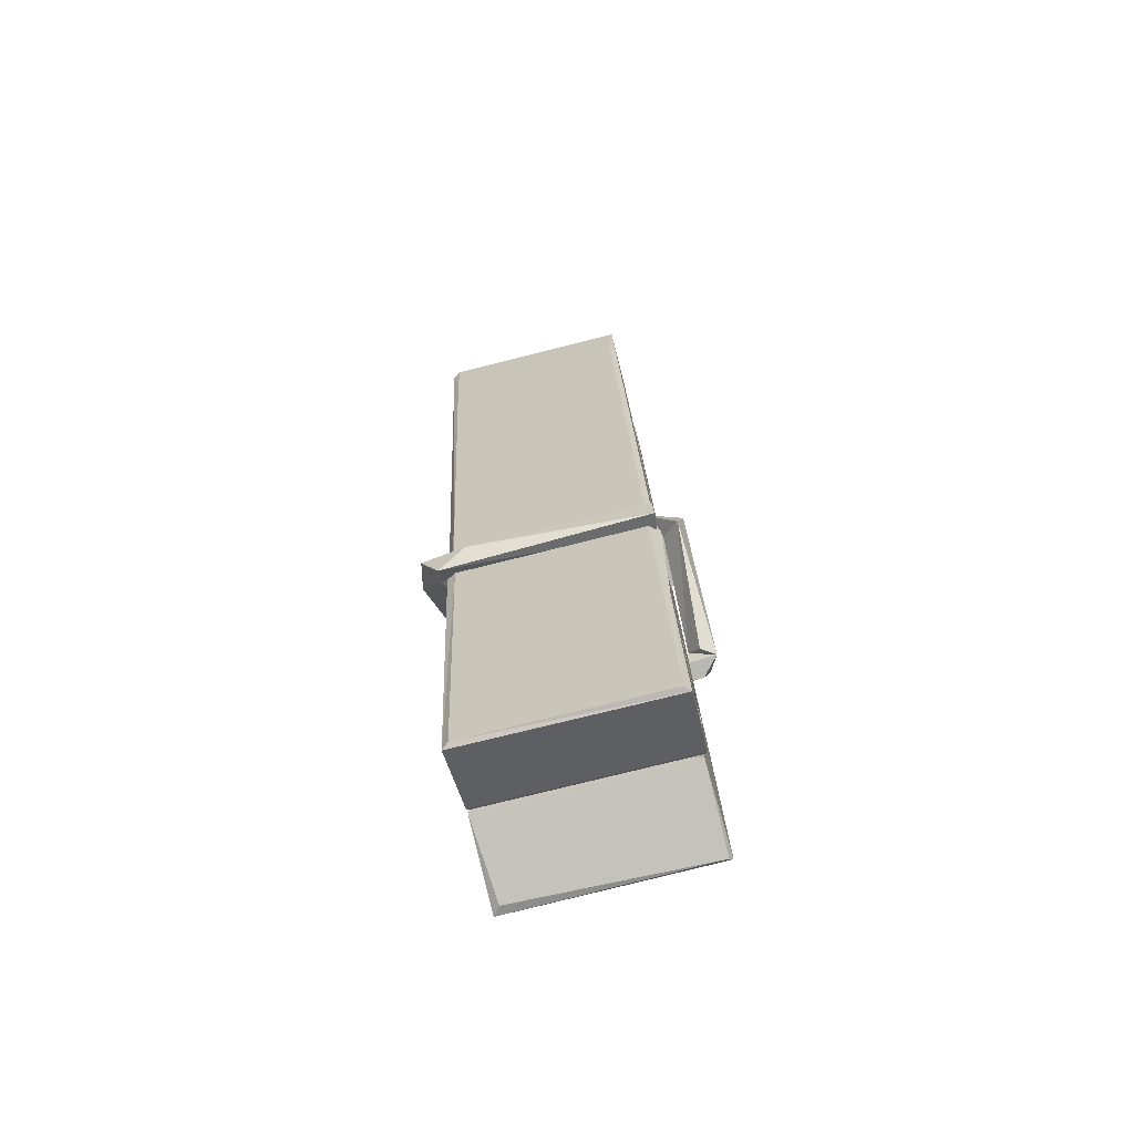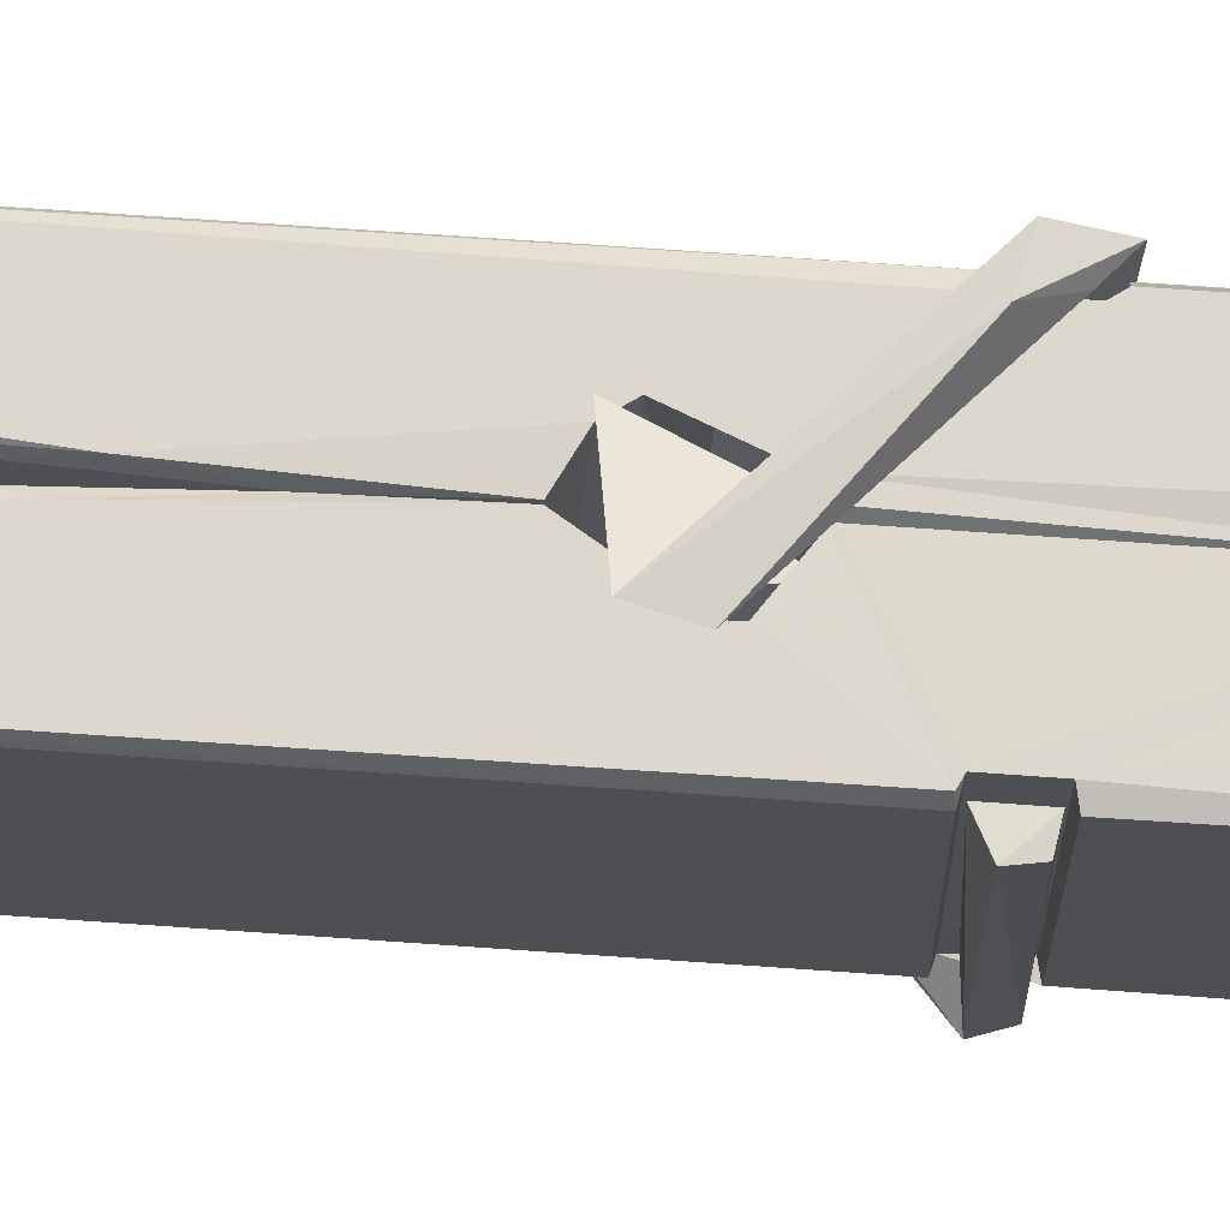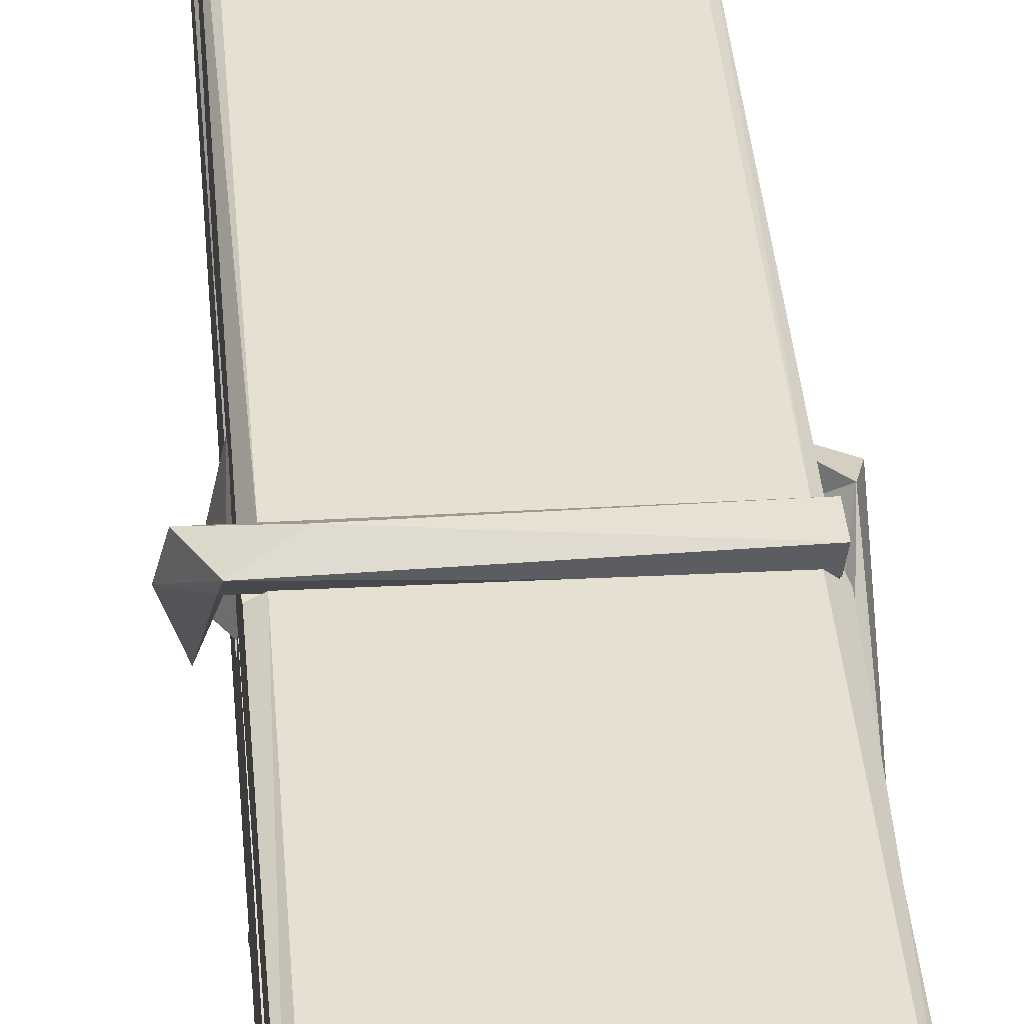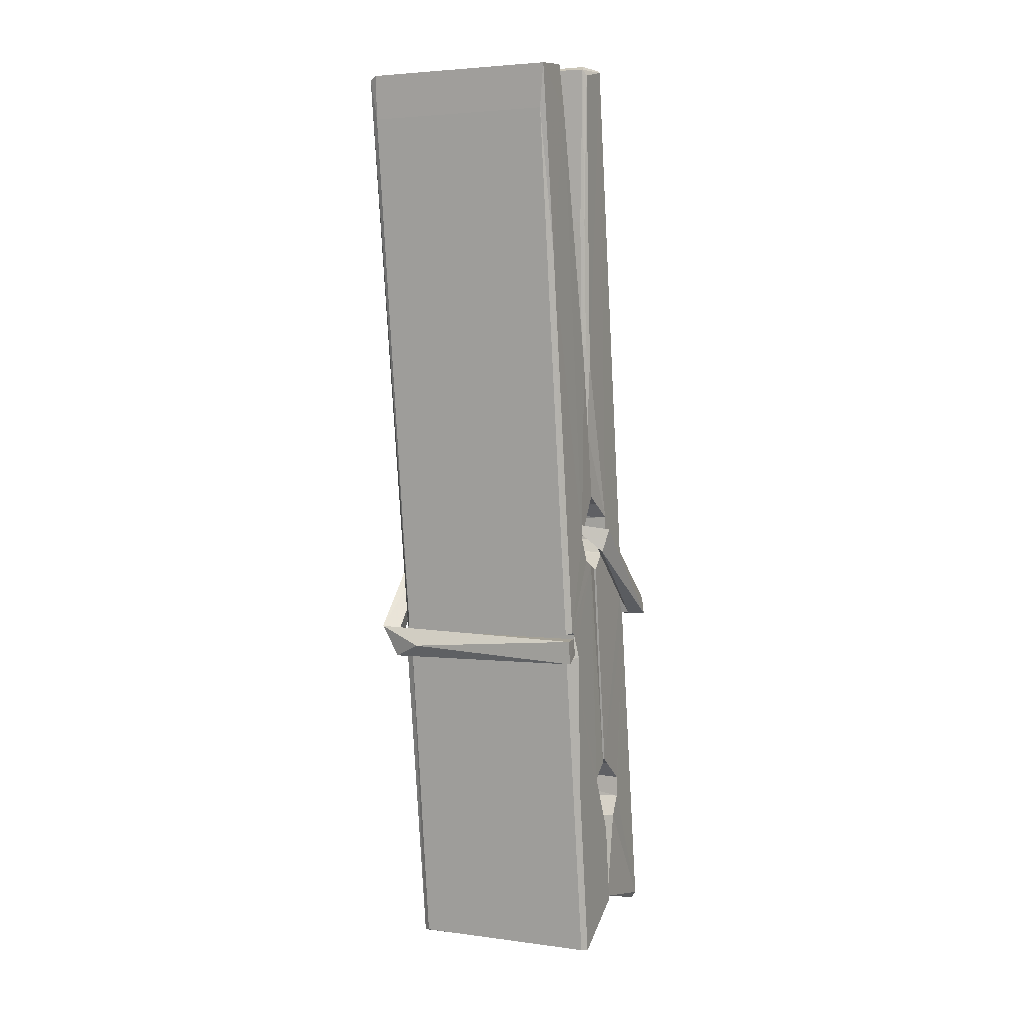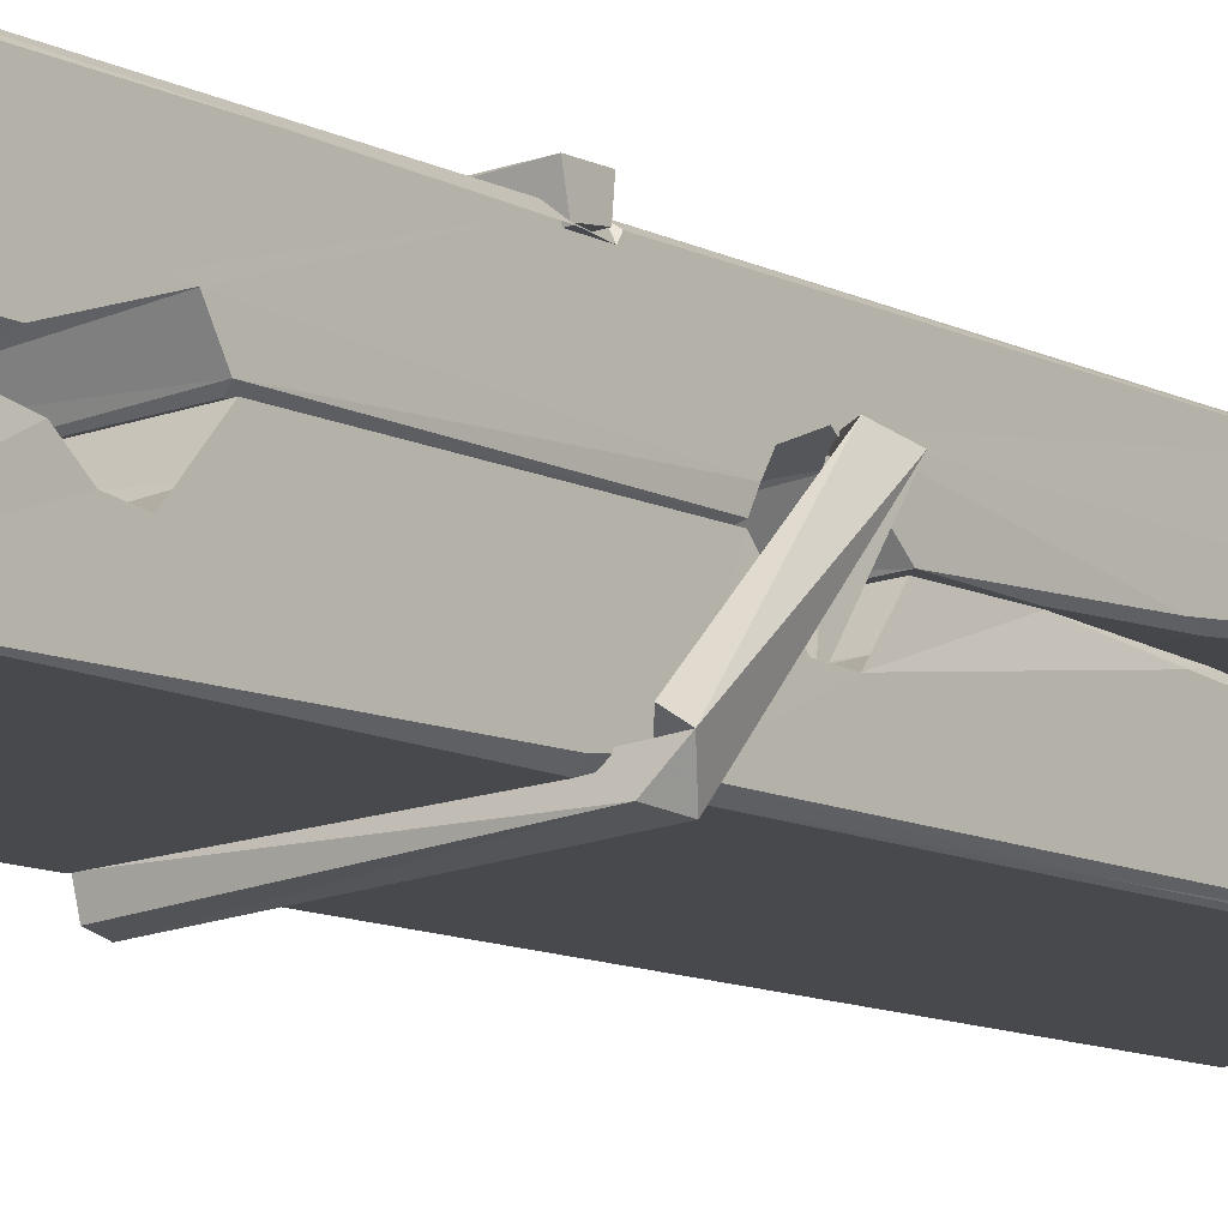
<metadata>
{"format":"obj","ext":"obj","renderer":"f3d","projection":"perspective","resolution":1024,"background":"white","views":[{"elev":-70.5,"azim":14.4,"up":"+Y"},{"elev":-17.4,"azim":-88.3,"up":"+Z"},{"elev":33.4,"azim":-3.1,"up":"+Z"},{"elev":7.4,"azim":24.1,"up":"+Y"},{"elev":-15.9,"azim":39.8,"up":"+Z"}]}
</metadata>
<code>
v 1.656 11.67 -5.72
v 1.819 11.71 -5.779
v 1.658 11.71 -5.78
v 1.661 11.71 -5.781
v 1.644 12.25 -5.736
v 1.646 12.33 -5.723
v 1.643 12.43 -5.706
v 1.648 12.22 -5.741
v 1.801 12.43 -5.705
v 1.642 12.42 -5.663
v 1.642 12.19 -5.742
v 1.635 12.46 -5.699
v 1.816 11.84 -5.77
v 1.649 11.95 -5.7
v 1.646 12.02 -5.747
v 1.653 11.78 -5.766
v 1.653 11.78 -5.754
v 1.652 11.83 -5.757
v 1.817 11.79 -5.751
v 1.812 11.81 -5.744
v 1.657 11.79 -5.747
v 1.811 12.06 -5.727
v 1.806 12.07 -5.732
v 1.645 12.08 -5.734
v 1.646 12.09 -5.754
v 1.809 12.09 -5.755
v 1.654 11.97 -5.695
v 1.796 12.43 -5.707
v 1.799 12.47 -5.7
v 1.802 12.22 -5.742
v 1.811 12.03 -5.737
v 1.81 12.02 -5.758
v 1.811 12.03 -5.748
v 1.811 11.84 -5.773
v 1.817 11.71 -5.781
v 1.814 11.71 -5.782
v 1.817 11.95 -5.705
v 1.656 11.95 -5.696
v 1.796 12.43 -5.664
v 1.798 12.33 -5.724
v 1.647 12.05 -5.727
v 1.655 11.84 -5.771
v 1.662 11.81 -5.743
v 1.818 11.78 -5.774
v 1.65 12.15 -5.75
v 1.805 12.15 -5.751
v 1.646 12.06 -5.728
v 1.636 12.46 -5.664
v 1.643 12.46 -5.66
v 1.8 12.46 -5.662
v 1.804 12.31 -5.676
v 1.813 11.98 -5.7
v 1.814 11.77 -5.778
v 1.821 11.68 -5.722
v 1.816 11.68 -5.717
v 1.661 11.67 -5.716
v 1.655 11.7 -5.777
v 1.807 12.21 -5.741
v 1.816 11.83 -5.752
v 1.651 12.02 -5.759
v 1.806 12.02 -5.76
v 1.813 11.97 -5.704
v 1.647 12.02 -5.755
v 1.814 11.95 -5.702
v 1.808 11.95 -5.698
v 1.658 11.77 -5.776
v 1.648 11.97 -5.703
v 1.649 11.95 -5.704
v 1.808 11.97 -5.696
v 1.638 12.47 -5.756
v 1.816 11.71 -5.783
v 1.645 12.22 -5.749
v 1.642 12.33 -5.751
v 1.8 12.46 -5.76
v 1.799 12.47 -5.792
v 1.806 12.21 -5.755
v 1.804 12.22 -5.751
v 1.801 12.34 -5.753
v 1.642 12.21 -5.753
v 1.651 11.84 -5.772
v 1.816 11.84 -5.774
v 1.817 11.78 -5.793
v 1.651 11.82 -5.804
v 1.651 11.96 -5.831
v 1.815 11.83 -5.794
v 1.649 12.06 -5.787
v 1.807 12.08 -5.778
v 1.652 12.08 -5.774
v 1.81 12.07 -5.786
v 1.645 12.09 -5.755
v 1.646 12.04 -5.784
v 1.811 12.04 -5.78
v 1.81 12.05 -5.787
v 1.807 12.09 -5.756
v 1.647 12.02 -5.76
v 1.64 12.46 -5.796
v 1.8 12.22 -5.75
v 1.817 11.8 -5.805
v 1.807 11.97 -5.832
v 1.804 12.18 -5.816
v 1.794 12.47 -5.797
v 1.794 12.47 -5.767
v 1.797 12.47 -5.757
v 1.798 12.34 -5.752
v 1.645 12.07 -5.784
v 1.816 11.82 -5.806
v 1.652 11.79 -5.798
v 1.655 11.7 -5.782
v 1.647 12.15 -5.751
v 1.805 12.15 -5.752
v 1.806 11.99 -5.83
v 1.635 12.47 -5.793
v 1.64 12.47 -5.79
v 1.797 12.47 -5.795
v 1.811 12 -5.826
v 1.812 11.96 -5.828
v 1.819 11.69 -5.852
v 1.661 11.68 -5.843
v 1.647 11.96 -5.823
v 1.635 12.46 -5.759
v 1.817 11.69 -5.848
v 1.653 11.99 -5.829
v 1.647 11.99 -5.826
v 1.811 12.02 -5.761
v 1.647 11.99 -5.821
v 1.658 11.77 -5.777
v 1.655 11.68 -5.851
v 1.812 11.99 -5.822
v 1.806 11.97 -5.824
v 1.648 11.99 -5.828
v 1.813 11.99 -5.822
v 1.821 11.97 -5.839
v 1.648 11.97 -5.83
v 1.835 11.97 -5.824
v 1.649 11.97 -5.842
v 1.647 11.98 -5.844
v 1.816 11.95 -5.688
v 1.814 11.96 -5.704
v 1.814 12.06 -5.744
v 1.629 11.97 -5.689
v 1.809 12.05 -5.794
v 1.799 12.07 -5.726
v 1.653 12.02 -5.772
v 1.645 12.08 -5.727
v 1.632 12.07 -5.782
v 1.633 12.05 -5.79
v 1.624 11.98 -5.713
v 1.644 12.03 -5.752
v 1.668 11.96 -5.681
v 1.644 11.94 -5.69
v 1.642 11.96 -5.704
v 1.814 11.97 -5.701
v 1.645 11.97 -5.692
v 1.815 11.97 -5.687
v 1.833 12.06 -5.736
v 1.829 12.05 -5.731
v 1.823 11.97 -5.815
v 1.827 11.99 -5.841
f 49 29 12
f 8 5 6
f 5 7 6
f 7 40 6
f 40 8 6
f 58 30 29
f 58 29 9
f 12 5 11
f 18 15 42
f 15 63 42
f 20 59 19
f 38 14 1
f 18 43 17
f 18 59 43
f 17 43 21
f 22 23 26
f 41 31 15
f 15 32 60
f 7 5 12
f 50 9 29
f 48 10 49
f 28 12 29
f 28 29 40
f 29 30 40
f 23 24 26
f 22 47 23
f 47 24 23
f 41 22 31
f 18 13 59
f 43 59 20
f 19 17 21
f 21 20 19
f 44 16 19
f 16 17 19
f 54 57 2
f 69 52 51
f 39 51 50
f 28 7 12
f 30 8 40
f 40 7 28
f 25 45 26
f 25 26 24
f 47 22 41
f 31 33 15
f 33 32 15
f 34 13 42
f 42 13 18
f 43 20 21
f 36 35 3
f 36 3 4
f 57 3 2
f 3 35 2
f 10 39 50
f 10 50 49
f 25 11 45
f 11 5 8
f 11 8 45
f 45 8 30
f 26 45 46
f 45 30 46
f 58 22 26
f 26 46 58
f 46 30 58
f 51 39 69
f 39 10 69
f 25 24 11
f 47 67 48
f 67 27 48
f 48 27 10
f 51 9 50
f 22 9 51
f 52 22 51
f 64 37 55
f 55 56 54
f 54 56 1
f 4 3 66
f 36 4 66
f 36 66 53
f 35 36 53
f 35 53 2
f 56 55 38
f 66 3 57
f 1 18 17
f 14 18 1
f 15 18 14
f 47 11 24
f 11 47 48
f 12 11 48
f 49 12 48
f 29 49 50
f 9 22 58
f 31 22 52
f 31 52 33
f 64 19 59
f 19 64 44
f 2 44 64
f 2 64 54
f 57 54 1
f 32 61 60
f 33 13 32
f 62 33 52
f 47 41 15
f 15 60 63
f 60 61 42
f 34 42 61
f 32 13 34
f 32 34 61
f 33 59 13
f 64 59 33
f 38 55 65
f 55 37 65
f 14 68 15
f 60 42 63
f 66 16 44
f 66 44 53
f 2 53 44
f 55 54 64
f 38 1 56
f 17 57 1
f 57 17 16
f 66 57 16
f 15 68 67
f 62 37 64
f 68 37 62
f 68 62 67
f 64 33 62
f 52 69 62
f 67 62 69
f 67 69 27
f 47 15 67
f 69 10 27
f 37 38 65
f 38 37 68
f 68 14 38
f 82 117 71
f 75 76 74
f 76 77 78
f 76 78 74
f 78 103 74
f 73 72 79
f 73 79 120
f 83 85 106
f 83 80 85
f 83 106 98
f 83 98 107
f 106 116 98
f 105 86 91
f 87 94 89
f 112 123 122
f 123 90 105
f 90 88 105
f 70 73 120
f 103 78 104
f 78 77 97
f 78 97 104
f 88 94 87
f 89 86 105
f 105 87 89
f 93 86 89
f 117 116 99
f 115 100 111
f 96 111 101
f 111 100 101
f 100 114 101
f 72 73 104
f 73 70 103
f 73 103 104
f 104 97 72
f 90 109 94
f 94 88 90
f 105 88 87
f 92 91 93
f 91 86 93
f 95 91 92
f 92 124 95
f 95 81 80
f 80 81 85
f 98 82 107
f 107 82 126
f 108 71 118
f 127 121 117
f 114 112 96
f 114 96 101
f 102 103 70
f 72 97 110
f 72 110 109
f 110 94 109
f 97 77 110
f 89 94 110
f 89 110 76
f 110 77 76
f 122 111 96
f 96 112 122
f 79 72 109
f 109 90 79
f 127 84 119
f 113 112 114
f 114 102 113
f 75 102 114
f 75 114 100
f 75 100 115
f 121 127 118
f 126 71 108
f 84 127 117
f 99 84 117
f 127 83 107
f 127 119 83
f 95 123 91
f 91 123 105
f 90 123 112
f 90 112 79
f 112 120 79
f 112 70 120
f 70 112 113
f 70 113 102
f 102 75 103
f 103 75 74
f 76 75 89
f 75 115 89
f 115 93 89
f 81 128 116
f 106 85 81
f 106 81 116
f 98 116 117
f 98 117 82
f 121 71 117
f 71 121 118
f 127 108 118
f 92 93 124
f 93 115 124
f 123 95 125
f 81 95 124
f 128 81 124
f 124 115 128
f 128 115 111
f 111 122 125
f 111 125 128
f 122 123 125
f 80 83 119
f 71 126 82
f 127 107 108
f 107 126 108
f 119 129 128
f 128 125 119
f 80 125 95
f 125 80 119
f 99 116 128
f 99 128 129
f 99 129 119
f 119 84 99
f 131 158 130
f 132 136 158
f 132 134 133
f 130 136 133
f 132 133 135
f 136 132 135
f 130 158 136
f 149 137 154
f 154 152 153
f 155 134 158
f 158 131 139
f 151 148 153
f 147 146 151
f 155 142 156
f 156 142 139
f 155 139 142
f 142 155 141
f 141 155 142
f 145 144 143
f 145 143 144
f 148 145 144
f 144 145 148
f 146 145 148
f 147 145 146
f 146 148 151
f 147 140 145
f 156 139 131
f 134 155 156
f 155 158 139
f 145 140 148
f 147 150 140
f 150 147 151
f 150 149 140
f 140 153 148
f 153 140 154
f 154 140 149
f 151 138 150
f 153 152 151
f 138 152 137
f 137 152 154
f 150 137 149
f 137 150 138
f 138 151 152
f 157 134 156
f 157 156 131
f 157 131 134
f 132 158 134
f 134 131 133
f 131 130 133
f 133 136 135
f 49 29 12
f 8 5 6
f 5 7 6
f 7 40 6
f 40 8 6
f 58 30 29
f 58 29 9
f 12 5 11
f 18 15 42
f 15 63 42
f 20 59 19
f 38 14 1
f 18 43 17
f 18 59 43
f 17 43 21
f 22 23 26
f 41 31 15
f 15 32 60
f 7 5 12
f 50 9 29
f 48 10 49
f 28 12 29
f 28 29 40
f 29 30 40
f 23 24 26
f 22 47 23
f 47 24 23
f 41 22 31
f 18 13 59
f 43 59 20
f 19 17 21
f 21 20 19
f 44 16 19
f 16 17 19
f 54 57 2
f 69 52 51
f 39 51 50
f 28 7 12
f 30 8 40
f 40 7 28
f 25 45 26
f 25 26 24
f 47 22 41
f 31 33 15
f 33 32 15
f 34 13 42
f 42 13 18
f 43 20 21
f 36 35 3
f 36 3 4
f 57 3 2
f 3 35 2
f 10 39 50
f 10 50 49
f 25 11 45
f 11 5 8
f 11 8 45
f 45 8 30
f 26 45 46
f 45 30 46
f 58 22 26
f 26 46 58
f 46 30 58
f 51 39 69
f 39 10 69
f 25 24 11
f 47 67 48
f 67 27 48
f 48 27 10
f 51 9 50
f 22 9 51
f 52 22 51
f 64 37 55
f 55 56 54
f 54 56 1
f 4 3 66
f 36 4 66
f 36 66 53
f 35 36 53
f 35 53 2
f 56 55 38
f 66 3 57
f 1 18 17
f 14 18 1
f 15 18 14
f 47 11 24
f 11 47 48
f 12 11 48
f 49 12 48
f 29 49 50
f 9 22 58
f 31 22 52
f 31 52 33
f 64 19 59
f 19 64 44
f 2 44 64
f 2 64 54
f 57 54 1
f 32 61 60
f 33 13 32
f 62 33 52
f 47 41 15
f 15 60 63
f 60 61 42
f 34 42 61
f 32 13 34
f 32 34 61
f 33 59 13
f 64 59 33
f 38 55 65
f 55 37 65
f 14 68 15
f 60 42 63
f 66 16 44
f 66 44 53
f 2 53 44
f 55 54 64
f 38 1 56
f 17 57 1
f 57 17 16
f 66 57 16
f 15 68 67
f 62 37 64
f 68 37 62
f 68 62 67
f 64 33 62
f 52 69 62
f 67 62 69
f 67 69 27
f 47 15 67
f 69 10 27
f 37 38 65
f 38 37 68
f 68 14 38
f 82 117 71
f 75 76 74
f 76 77 78
f 76 78 74
f 78 103 74
f 73 72 79
f 73 79 120
f 83 85 106
f 83 80 85
f 83 106 98
f 83 98 107
f 106 116 98
f 105 86 91
f 87 94 89
f 112 123 122
f 123 90 105
f 90 88 105
f 70 73 120
f 103 78 104
f 78 77 97
f 78 97 104
f 88 94 87
f 89 86 105
f 105 87 89
f 93 86 89
f 117 116 99
f 115 100 111
f 96 111 101
f 111 100 101
f 100 114 101
f 72 73 104
f 73 70 103
f 73 103 104
f 104 97 72
f 90 109 94
f 94 88 90
f 105 88 87
f 92 91 93
f 91 86 93
f 95 91 92
f 92 124 95
f 95 81 80
f 80 81 85
f 98 82 107
f 107 82 126
f 108 71 118
f 127 121 117
f 114 112 96
f 114 96 101
f 102 103 70
f 72 97 110
f 72 110 109
f 110 94 109
f 97 77 110
f 89 94 110
f 89 110 76
f 110 77 76
f 122 111 96
f 96 112 122
f 79 72 109
f 109 90 79
f 127 84 119
f 113 112 114
f 114 102 113
f 75 102 114
f 75 114 100
f 75 100 115
f 121 127 118
f 126 71 108
f 84 127 117
f 99 84 117
f 127 83 107
f 127 119 83
f 95 123 91
f 91 123 105
f 90 123 112
f 90 112 79
f 112 120 79
f 112 70 120
f 70 112 113
f 70 113 102
f 102 75 103
f 103 75 74
f 76 75 89
f 75 115 89
f 115 93 89
f 81 128 116
f 106 85 81
f 106 81 116
f 98 116 117
f 98 117 82
f 121 71 117
f 71 121 118
f 127 108 118
f 92 93 124
f 93 115 124
f 123 95 125
f 81 95 124
f 128 81 124
f 124 115 128
f 128 115 111
f 111 122 125
f 111 125 128
f 122 123 125
f 80 83 119
f 71 126 82
f 127 107 108
f 107 126 108
f 119 129 128
f 128 125 119
f 80 125 95
f 125 80 119
f 99 116 128
f 99 128 129
f 99 129 119
f 119 84 99
f 131 158 130
f 132 136 158
f 132 134 133
f 130 136 133
f 132 133 135
f 136 132 135
f 130 158 136
f 149 137 154
f 154 152 153
f 155 134 158
f 158 131 139
f 151 148 153
f 147 146 151
f 155 142 156
f 156 142 139
f 155 139 142
f 142 155 141
f 141 155 142
f 145 144 143
f 145 143 144
f 148 145 144
f 144 145 148
f 146 145 148
f 147 145 146
f 146 148 151
f 147 140 145
f 156 139 131
f 134 155 156
f 155 158 139
f 145 140 148
f 147 150 140
f 150 147 151
f 150 149 140
f 140 153 148
f 153 140 154
f 154 140 149
f 151 138 150
f 153 152 151
f 138 152 137
f 137 152 154
f 150 137 149
f 137 150 138
f 138 151 152
f 157 134 156
f 157 156 131
f 157 131 134
f 132 158 134
f 134 131 133
f 131 130 133
f 133 136 135

</code>
